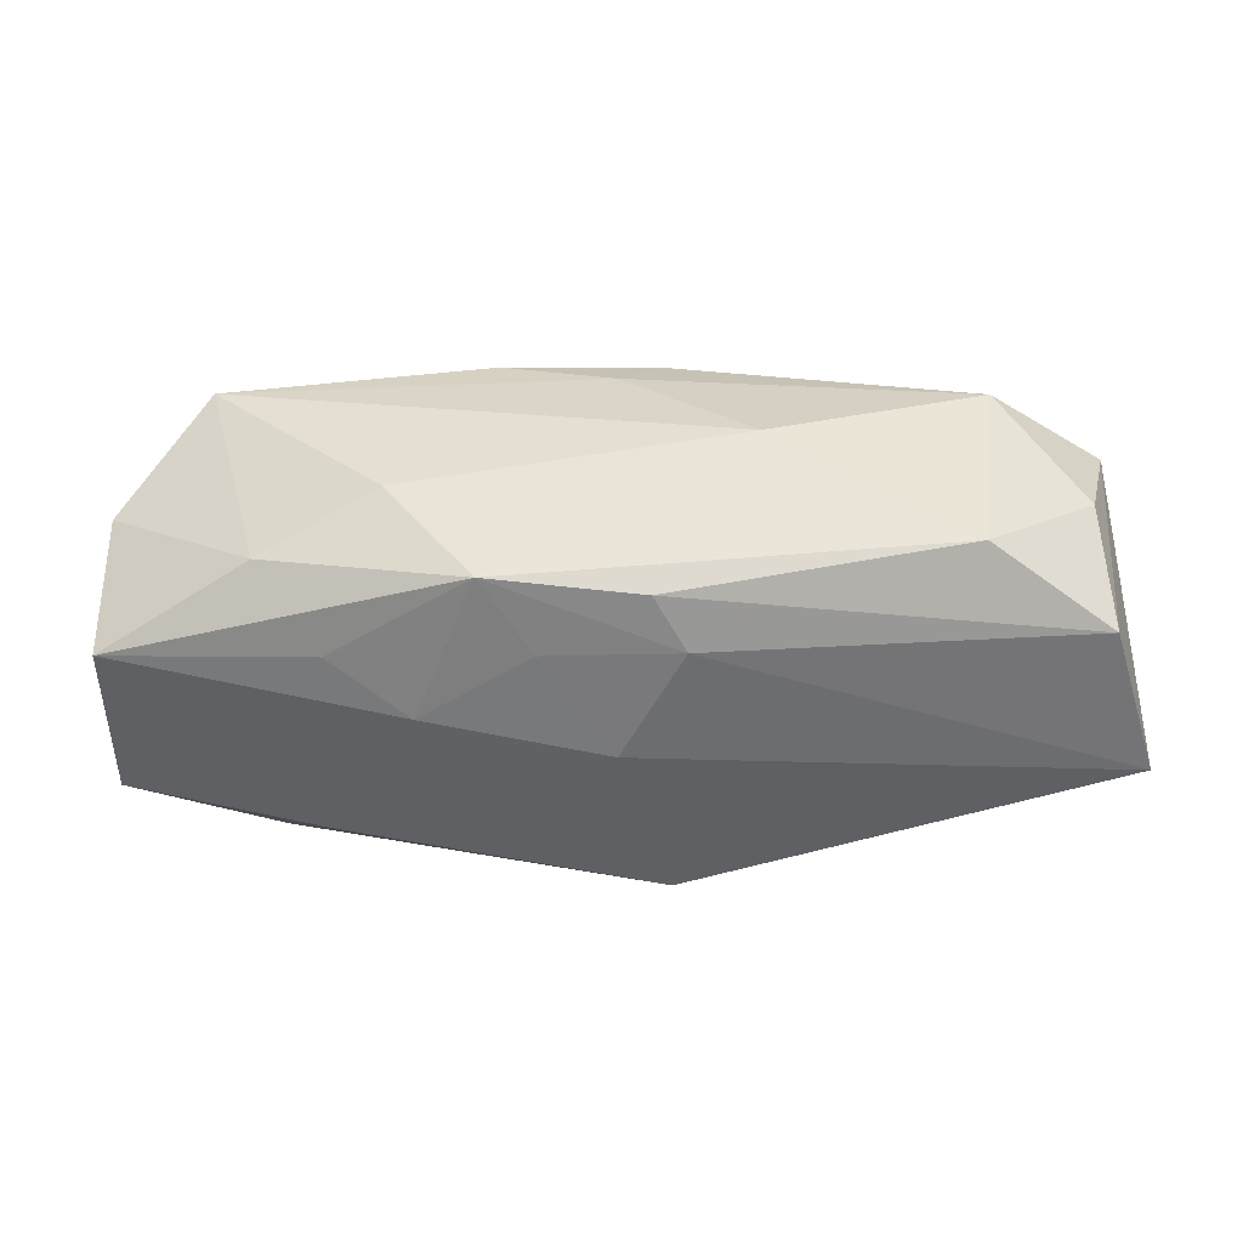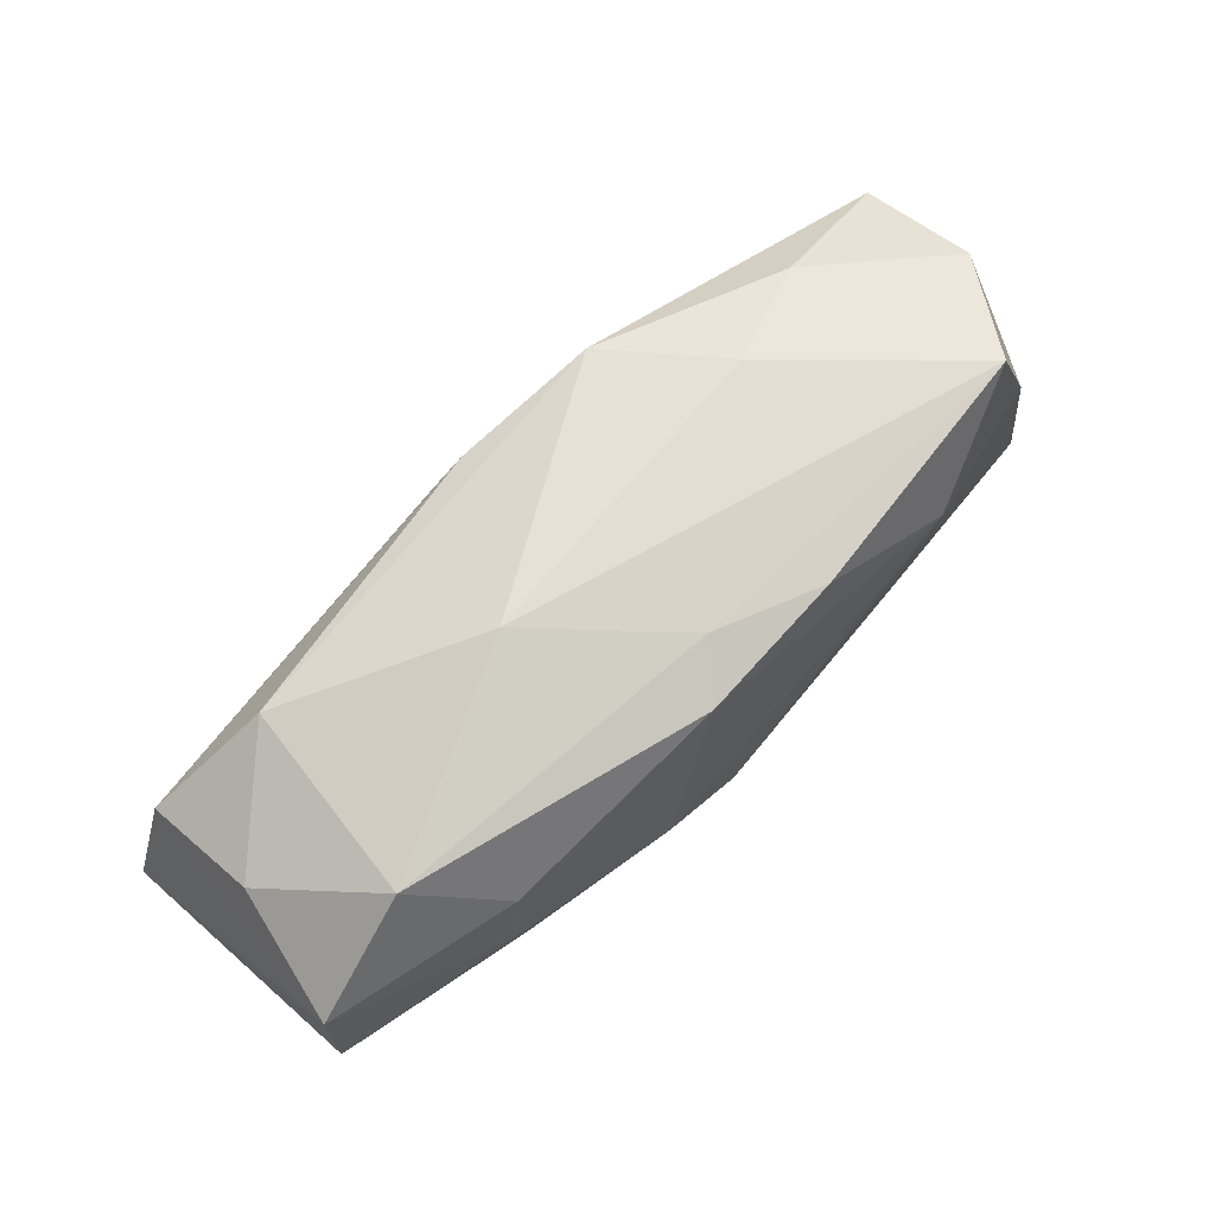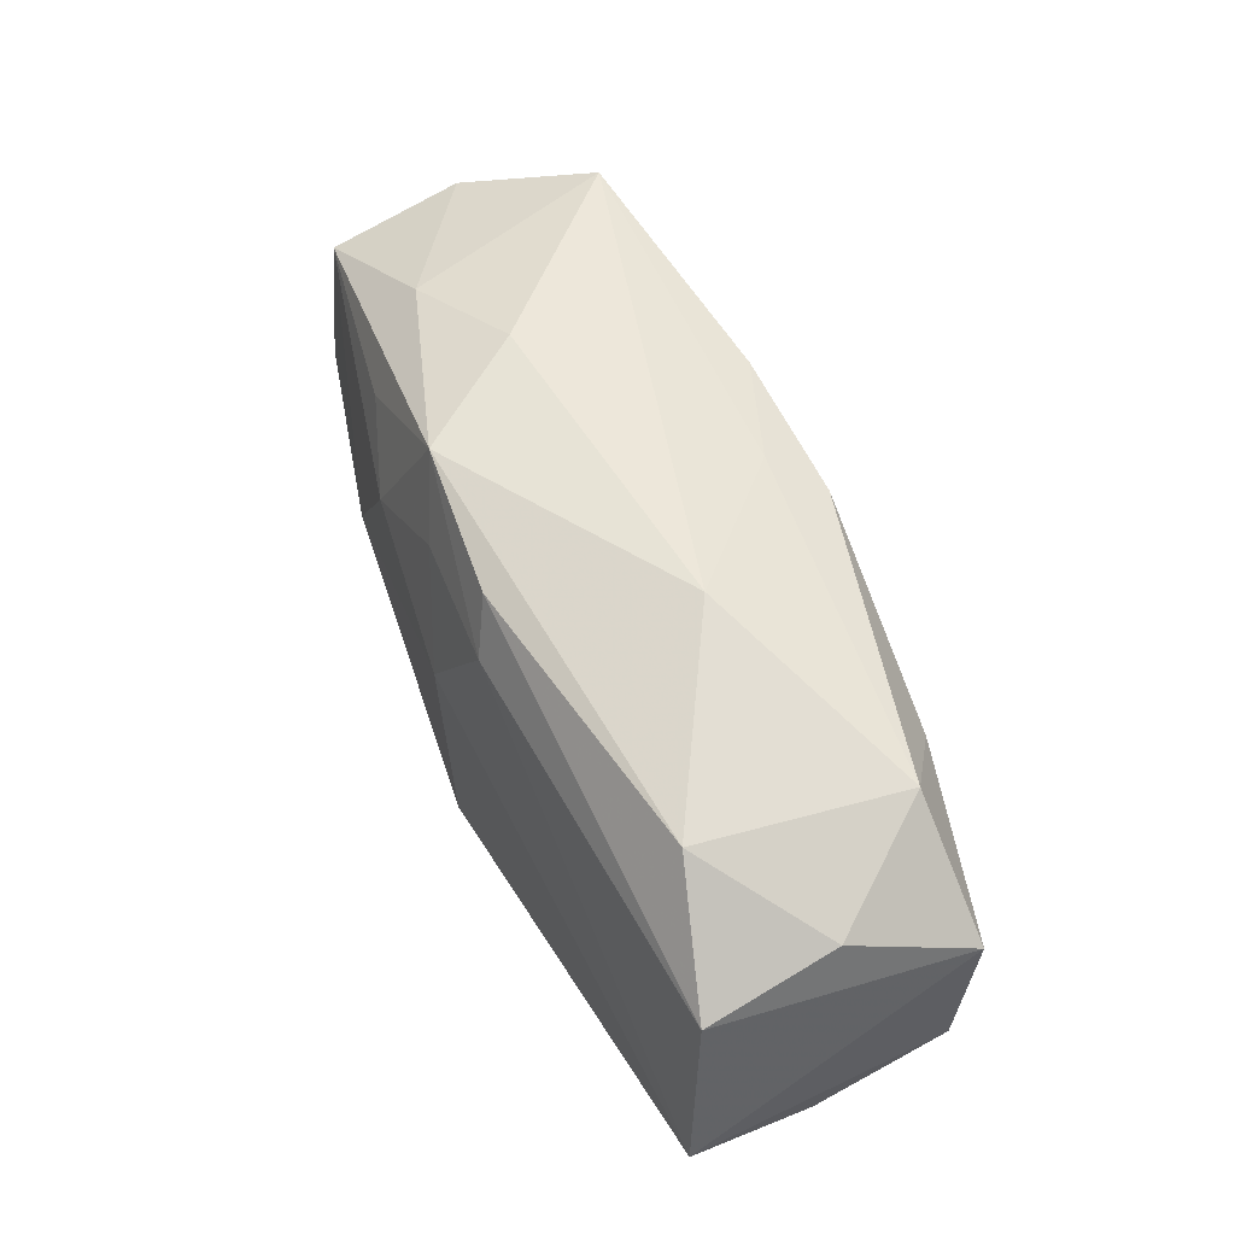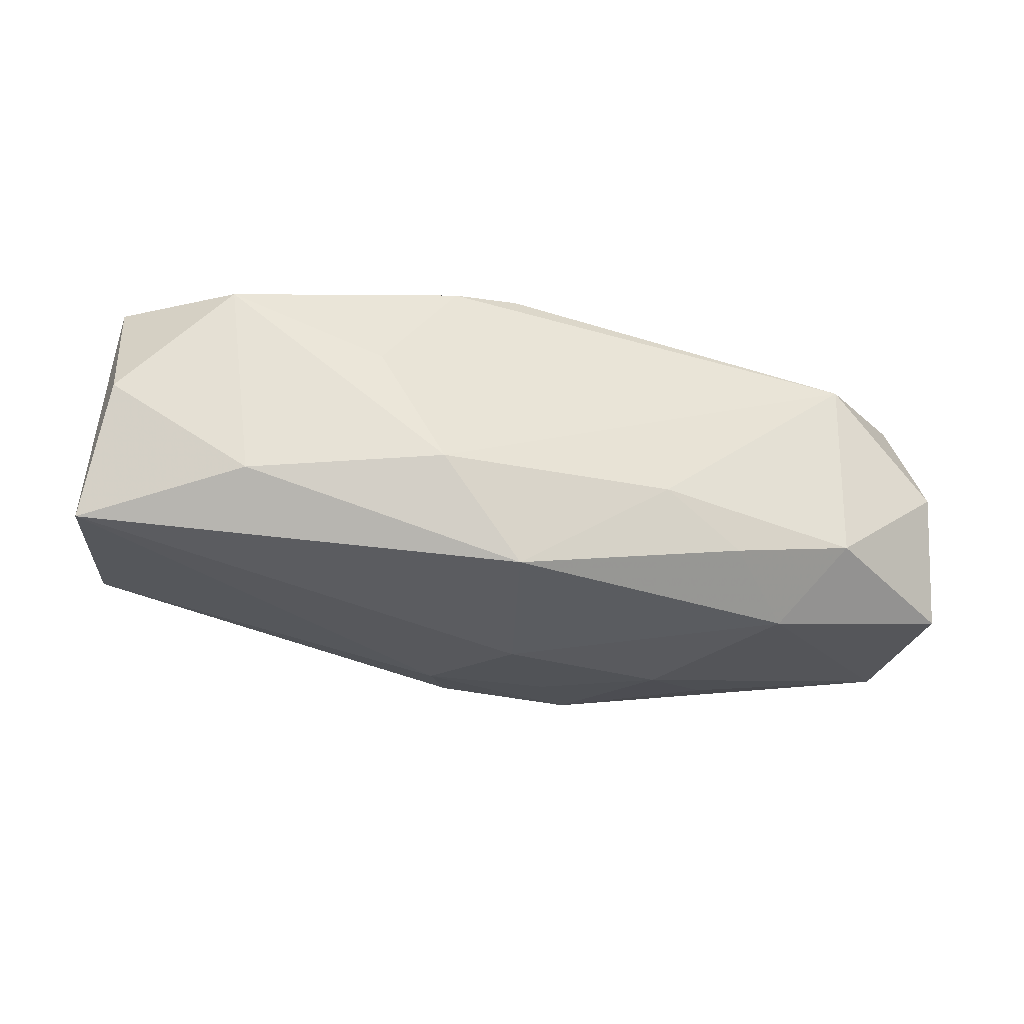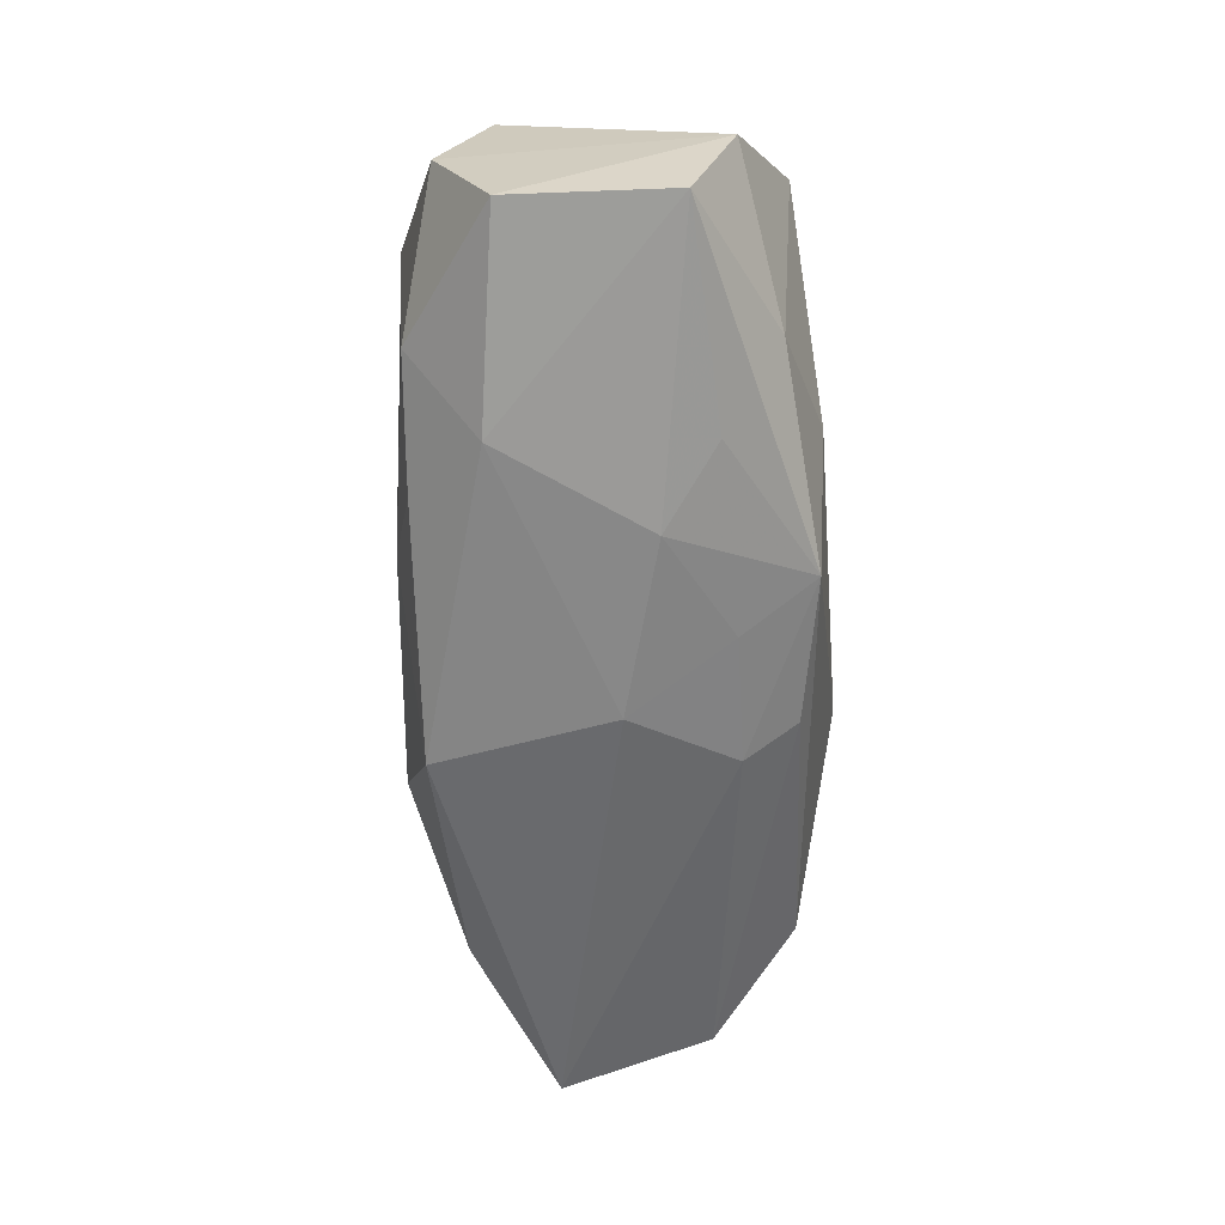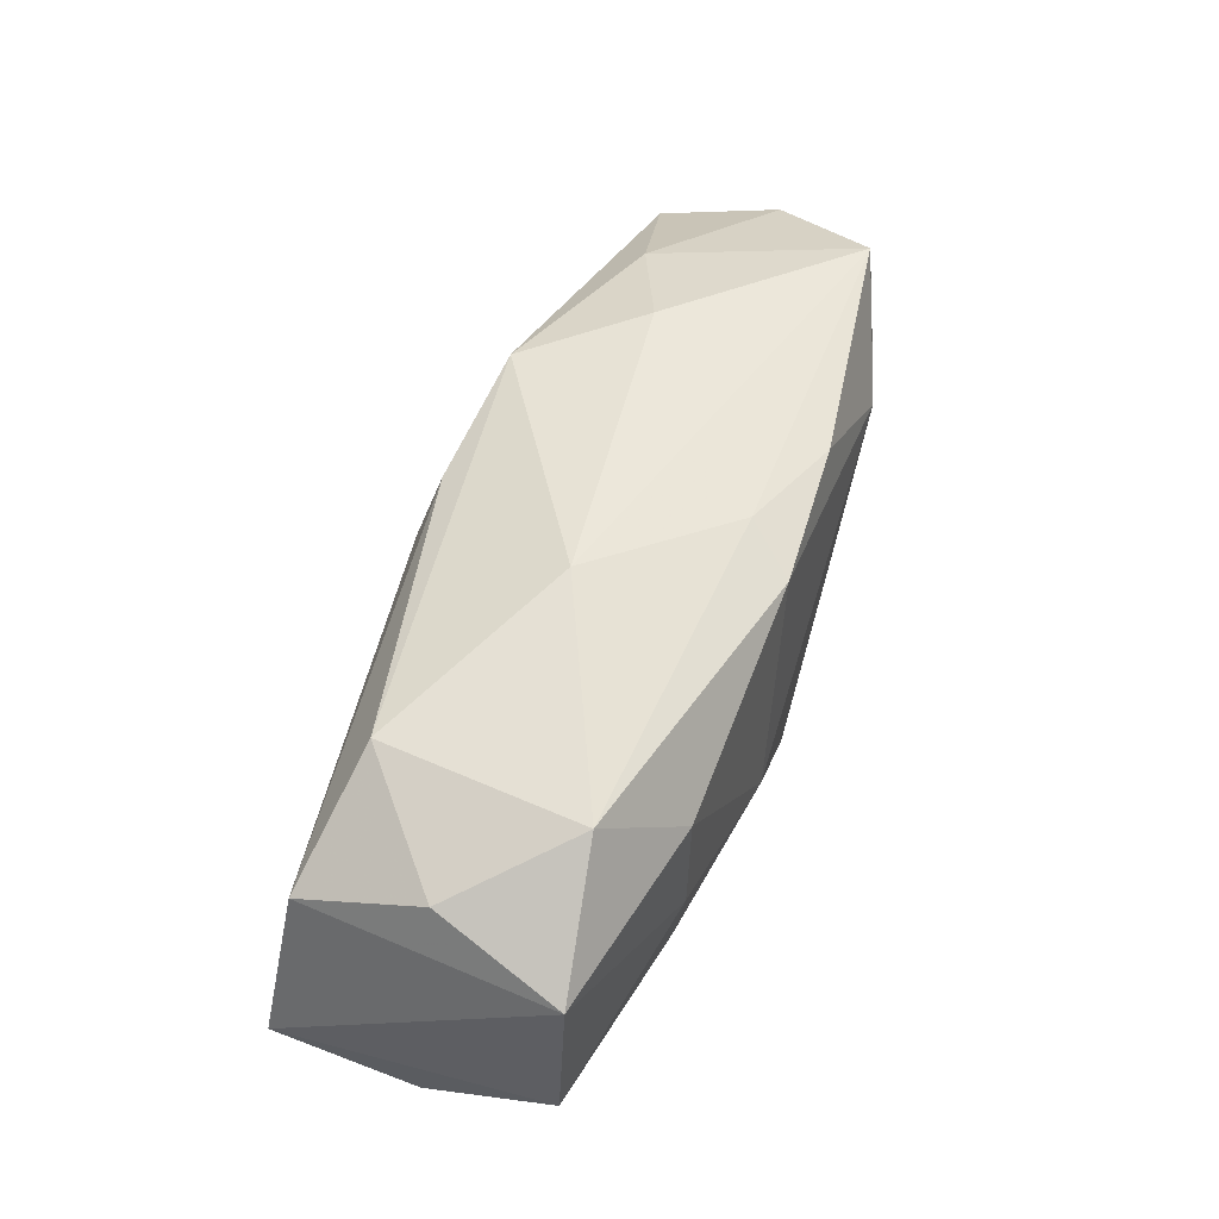
<metadata>
{"format":"obj","ext":"obj","renderer":"f3d","projection":"perspective","resolution":1024,"background":"white","views":[{"elev":-45.8,"azim":-174.5,"up":"+Z"},{"elev":65.7,"azim":-44.7,"up":"+Y"},{"elev":53.8,"azim":-113.9,"up":"+Y"},{"elev":-34.8,"azim":-13.2,"up":"+Z"},{"elev":-57.6,"azim":95.1,"up":"+Z"},{"elev":47.5,"azim":-70.8,"up":"+Y"}]}
</metadata>
<code>
v -0.009423 -0.01648 -0.007442
v 0.02709 -0.0131 0.008075
v -0.01485 -0.016 0.002208
v -0.0001507 -0.009773 0.01367
v 0.0002179 0.000773 -0.0149
v 0.00789 0.01389 0.01357
v -0.02627 0.01224 -0.0076
v 0.03624 0.01175 0.001726
v 0.03686 0.008261 -0.008744
v -0.002472 -0.01362 -0.01493
v 0.02461 0.01391 -0.006019
v -0.003297 0.01328 -0.01186
v 0.01413 0.004536 -0.01356
v -0.0114 0.01644 0.0008241
v -0.02213 -0.001853 0.01283
v -0.005401 0.008945 -0.01325
v -0.03778 -0.007526 -0.01192
v -0.03682 0.003948 0.009435
v -0.02823 0.01195 0.008374
v 0.03319 0.006367 0.01069
v -0.03473 0.008174 -0.0002767
v 0.02901 0.01554 0.01086
v 0.02692 -0.01184 -0.007939
v -0.03636 -0.008397 0.00869
v -0.007635 -0.005717 0.01409
v -0.02012 -0.009336 0.01138
v 0.008452 0.01533 -0.01108
v 0.02016 0.007864 0.01409
v -0.001023 0.01446 0.0104
v 0.03677 -0.009064 0.0004412
v 0.01004 -0.01465 -0.006423
v 0.02003 0.009119 -0.01137
v -0.02751 -0.0157 0.006794
v -0.03625 -0.01197 -0.001571
v -0.02185 0.006215 0.01297
v -0.002925 -0.0141 0.01206
v 0.01898 -0.007436 0.01196
v -0.0351 0.005013 -0.01017
v 0.005024 0.009274 -0.01284
v 0.01674 -0.01261 -0.01025
v 0.03524 -0.005402 0.01045
v -0.008513 -0.01519 0.01089
v -0.02502 -0.01354 -0.009122
v 0.02213 -0.006713 -0.01318
v -0.004125 0.01232 0.01409
v 0.03784 -0.00442 -0.009636
v 0.01523 0.01644 -0.00217
f 1 33 43
f 5 17 16
f 17 38 16
f 27 7 14
f 29 22 14
f 6 22 29
f 26 36 25
f 7 38 21
f 8 22 20
f 17 43 34
f 34 43 33
f 1 2 42
f 2 36 42
f 36 26 42
f 5 13 44
f 23 44 46
f 7 27 12
f 12 27 16
f 12 38 7
f 12 16 38
f 14 22 47
f 47 27 14
f 39 27 13
f 16 27 39
f 39 13 5
f 5 16 39
f 13 27 32
f 6 29 45
f 18 38 17
f 18 21 38
f 8 20 41
f 28 22 6
f 28 20 22
f 28 41 20
f 28 45 25
f 6 45 28
f 3 33 1
f 1 42 3
f 3 42 33
f 31 2 1
f 31 23 2
f 27 47 11
f 11 22 8
f 11 47 22
f 13 32 9
f 9 44 13
f 46 44 9
f 8 46 9
f 9 11 8
f 9 32 27
f 27 11 9
f 19 45 29
f 19 29 14
f 21 18 19
f 14 7 19
f 7 21 19
f 33 42 24
f 24 42 26
f 24 34 33
f 17 34 24
f 24 18 17
f 18 24 15
f 15 26 25
f 15 24 26
f 30 41 2
f 2 23 30
f 30 23 46
f 30 46 8
f 8 41 30
f 25 36 4
f 4 28 25
f 5 44 10
f 10 31 1
f 10 17 5
f 1 43 10
f 10 43 17
f 45 19 35
f 35 19 18
f 18 15 35
f 25 45 35
f 35 15 25
f 41 28 37
f 28 4 37
f 2 41 37
f 37 36 2
f 37 4 36
f 44 23 40
f 40 10 44
f 23 31 40
f 31 10 40

</code>
